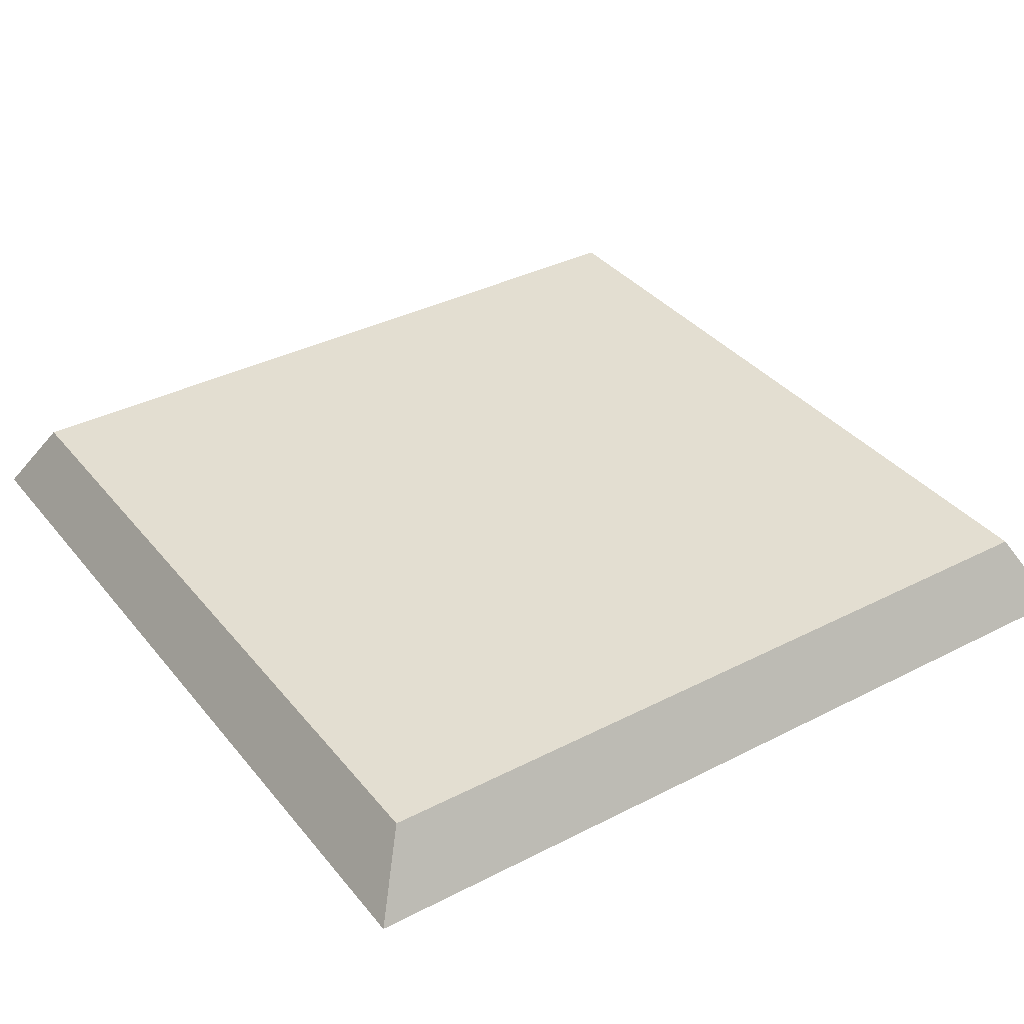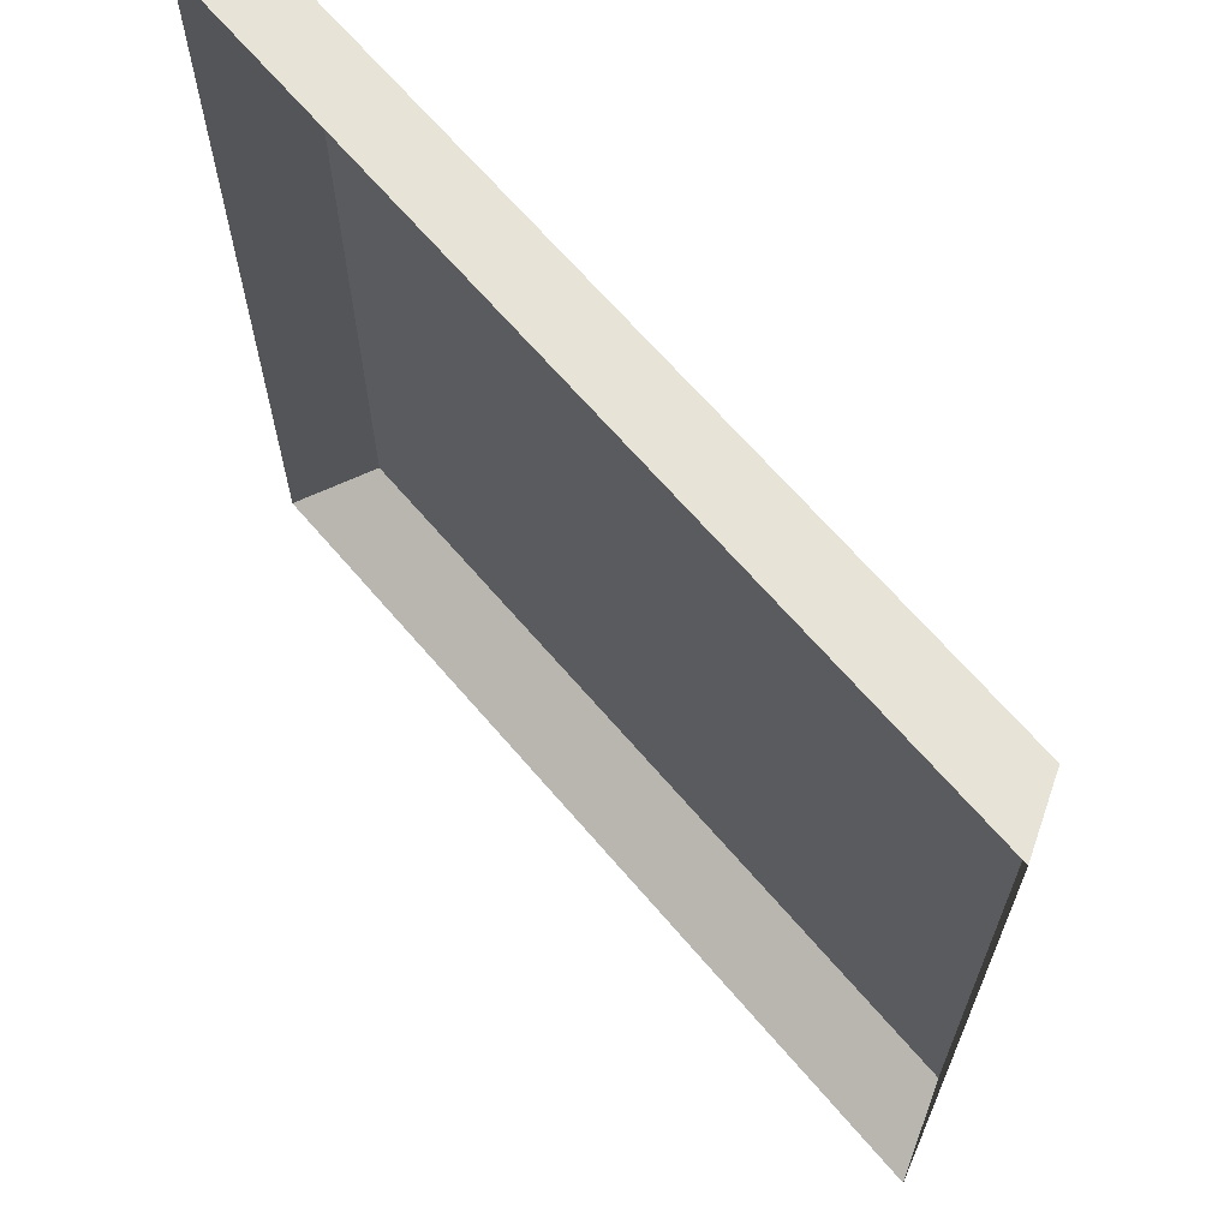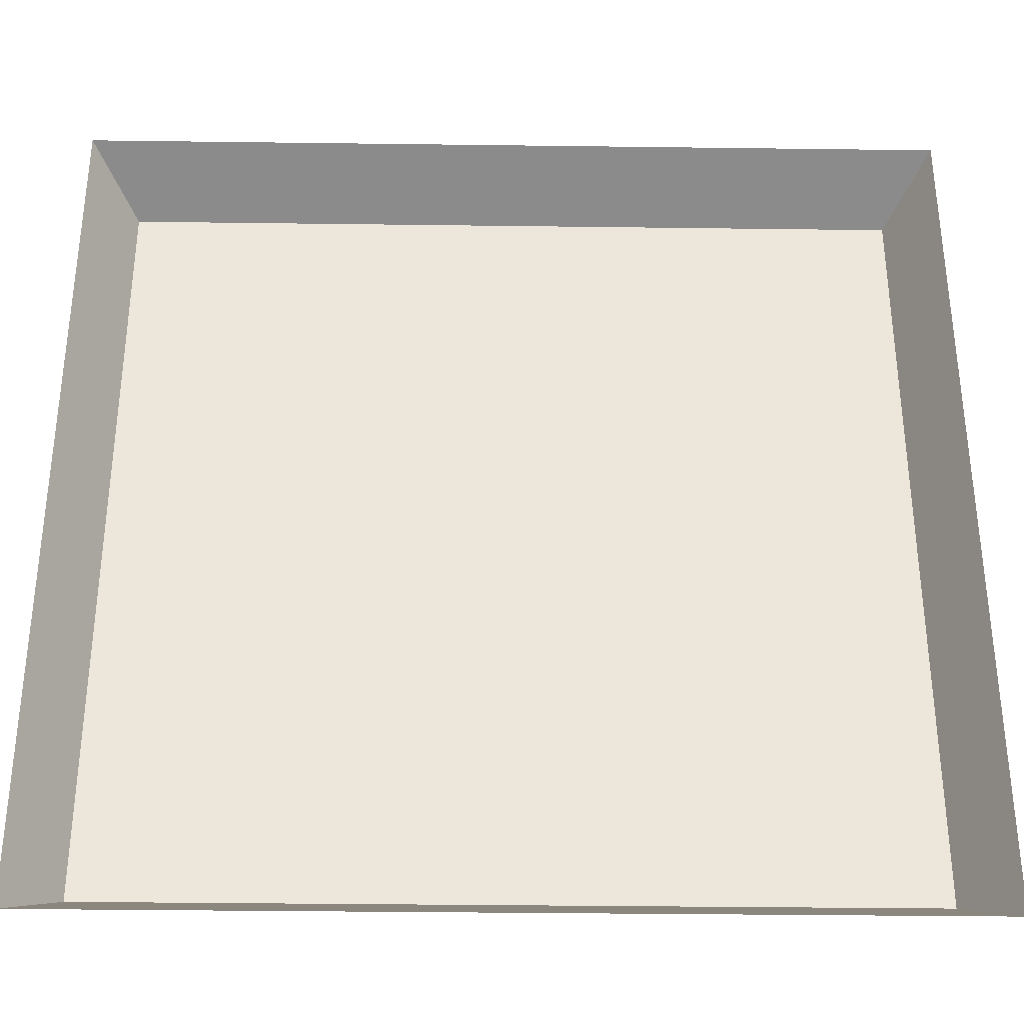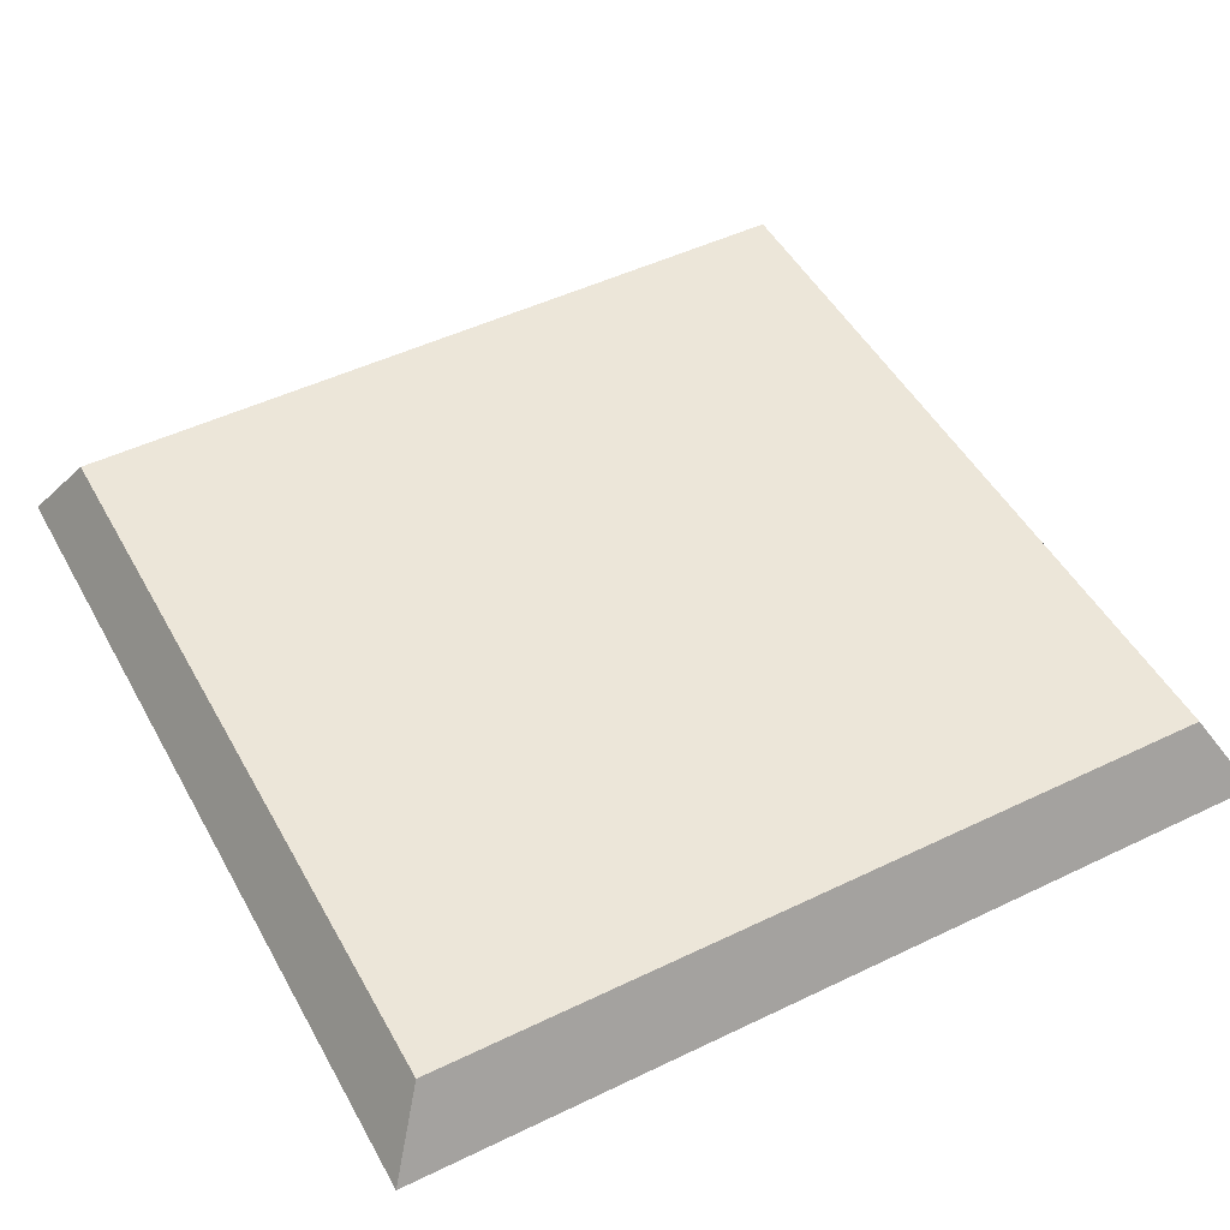
<metadata>
{"format":"obj","ext":"obj","renderer":"f3d","projection":"perspective","resolution":1024,"background":"white","views":[{"elev":36.2,"azim":146.2,"up":"+Y"},{"elev":66.6,"azim":49.5,"up":"+Z"},{"elev":-34.4,"azim":-1.0,"up":"+Z"},{"elev":49.1,"azim":-118.1,"up":"+Y"}]}
</metadata>
<code>
o mesh8/mesh8-geometry#mesh8-geometry
v 0.1514 -0.1479 0.1769
v 0.1547 -0.1479 0.174
v 0.1514 -0.1479 0.157
v 0.1619 -0.1479 0.1769
v 0.1547 -0.1479 0.157
v 0.1395 -0.1479 0.1474
v 0.202 -0.1479 0.2098
v 0.1619 -0.1479 0.174
v 0.202 -0.1479 0.1474
v 0.1395 -0.1479 0.2098
v 0.1804 -0.1479 0.1572
v 0.1793 -0.1479 0.158
v 0.2054 -0.154 0.1439
v 0.1361 -0.154 0.1439
v 0.1361 -0.154 0.2133
v 0.1788 -0.1479 0.1723
v 0.18 -0.1479 0.1574
v 0.1809 -0.1479 0.1571
v 0.1796 -0.1479 0.1577
v 0.179 -0.1479 0.1583
v 0.2054 -0.154 0.2133
v 0.179 -0.1479 0.1727
v 0.1786 -0.1479 0.1719
v 0.1802 -0.1479 0.1584
v 0.1804 -0.1479 0.1582
v 0.1813 -0.1479 0.157
v 0.1793 -0.1479 0.1594
v 0.1788 -0.1479 0.1587
v 0.1791 -0.1479 0.1601
v 0.1924 -0.1479 0.1604
v 0.1793 -0.1479 0.1731
v 0.1786 -0.1479 0.1591
v 0.1784 -0.1479 0.1715
v 0.1797 -0.1479 0.1588
v 0.1799 -0.1479 0.1586
v 0.1807 -0.1479 0.158
v 0.1811 -0.1479 0.1579
v 0.1817 -0.1479 0.157
v 0.1792 -0.1479 0.1598
v 0.1795 -0.1479 0.1591
v 0.1791 -0.1479 0.1605
v 0.1923 -0.1479 0.16
v 0.1924 -0.1479 0.1706
v 0.1796 -0.1479 0.1734
v 0.1791 -0.1479 0.1709
v 0.1784 -0.1479 0.1596
v 0.1783 -0.1479 0.1711
v 0.1802 -0.1479 0.1727
v 0.1804 -0.1479 0.1729
v 0.1807 -0.1479 0.173
v 0.1814 -0.1479 0.1578
v 0.1889 -0.1479 0.157
v 0.1793 -0.1479 0.1716
v 0.1795 -0.1479 0.1719
v 0.1791 -0.1479 0.1706
v 0.1792 -0.1479 0.1713
v 0.1923 -0.1479 0.1596
v 0.1923 -0.1479 0.1711
v 0.18 -0.1479 0.1736
v 0.1783 -0.1479 0.16
v 0.1783 -0.1479 0.1706
v 0.1797 -0.1479 0.1722
v 0.1799 -0.1479 0.1725
v 0.1811 -0.1479 0.1732
v 0.1814 -0.1479 0.1732
v 0.1818 -0.1479 0.1578
v 0.1894 -0.1479 0.157
v 0.1921 -0.1479 0.1591
v 0.1923 -0.1479 0.1715
v 0.1804 -0.1479 0.1738
v 0.1783 -0.1479 0.1604
v 0.1809 -0.1479 0.174
v 0.1818 -0.1479 0.1732
v 0.1817 -0.1479 0.1675
v 0.1889 -0.1479 0.1578
v 0.1892 -0.1479 0.1578
v 0.1898 -0.1479 0.1571
v 0.1919 -0.1479 0.1587
v 0.1921 -0.1479 0.1719
v 0.1813 -0.1479 0.174
v 0.1817 -0.1479 0.1741
v 0.1821 -0.1479 0.1625
v 0.1835 -0.1479 0.1601
v 0.1896 -0.1479 0.1579
v 0.1902 -0.1479 0.1572
v 0.1917 -0.1479 0.1583
v 0.1919 -0.1479 0.1723
v 0.1889 -0.1479 0.1741
v 0.1818 -0.1479 0.1681
v 0.1833 -0.1479 0.1675
v 0.1822 -0.1479 0.1618
v 0.183 -0.1479 0.1604
v 0.184 -0.1479 0.1599
v 0.1892 -0.1479 0.1732
v 0.1896 -0.1479 0.1732
v 0.1899 -0.1479 0.158
v 0.1906 -0.1479 0.1574
v 0.1914 -0.1479 0.158
v 0.1917 -0.1479 0.1727
v 0.1889 -0.1479 0.1732
v 0.182 -0.1479 0.1687
v 0.1837 -0.1479 0.1625
v 0.1824 -0.1479 0.1613
v 0.1827 -0.1479 0.1608
v 0.1846 -0.1479 0.1597
v 0.1899 -0.1479 0.173
v 0.1902 -0.1479 0.1582
v 0.1905 -0.1479 0.1584
v 0.191 -0.1479 0.1577
v 0.1915 -0.1479 0.1598
v 0.1914 -0.1479 0.1731
v 0.1894 -0.1479 0.174
v 0.1832 -0.1479 0.17
v 0.1823 -0.1479 0.1692
v 0.1834 -0.1479 0.1682
v 0.1838 -0.1479 0.1619
v 0.1841 -0.1479 0.1614
v 0.1853 -0.1479 0.1597
v 0.1887 -0.1479 0.1675
v 0.1898 -0.1479 0.174
v 0.1902 -0.1479 0.1729
v 0.1908 -0.1479 0.1586
v 0.1912 -0.1479 0.1591
v 0.1913 -0.1479 0.1594
v 0.1915 -0.1479 0.1601
v 0.1915 -0.1479 0.1605
v 0.191 -0.1479 0.1734
v 0.1915 -0.1479 0.1713
v 0.1827 -0.1479 0.1697
v 0.1837 -0.1479 0.1703
v 0.1838 -0.1479 0.1687
v 0.1846 -0.1479 0.1612
v 0.1853 -0.1479 0.1611
v 0.186 -0.1479 0.1597
v 0.1886 -0.1479 0.1665
v 0.1886 -0.1479 0.1682
v 0.1902 -0.1479 0.1738
v 0.1905 -0.1479 0.1727
v 0.1908 -0.1479 0.1725
v 0.191 -0.1479 0.1588
v 0.1915 -0.1479 0.1709
v 0.1915 -0.1479 0.1706
v 0.1906 -0.1479 0.1736
v 0.1912 -0.1479 0.1719
v 0.1913 -0.1479 0.1716
v 0.1844 -0.1479 0.1705
v 0.1844 -0.1479 0.169
v 0.1859 -0.1479 0.1612
v 0.1866 -0.1479 0.1599
v 0.1885 -0.1479 0.1625
v 0.1884 -0.1479 0.1687
v 0.191 -0.1479 0.1722
v 0.1851 -0.1479 0.1705
v 0.1847 -0.1479 0.1654
v 0.1847 -0.1479 0.164
v 0.1858 -0.1479 0.164
v 0.1864 -0.1479 0.1615
v 0.1872 -0.1479 0.1601
v 0.1884 -0.1479 0.1619
v 0.1883 -0.1479 0.1633
v 0.1881 -0.1479 0.1693
v 0.1859 -0.1479 0.1705
v 0.1851 -0.1479 0.1691
v 0.1848 -0.1479 0.164
v 0.185 -0.1479 0.1641
v 0.1864 -0.1479 0.1637
v 0.1868 -0.1479 0.1619
v 0.1876 -0.1479 0.1604
v 0.1882 -0.1479 0.1613
v 0.1882 -0.1479 0.1657
v 0.1877 -0.1479 0.1697
v 0.1866 -0.1479 0.1703
v 0.1849 -0.1479 0.1654
v 0.185 -0.1479 0.1654
v 0.1859 -0.1479 0.1655
v 0.1867 -0.1479 0.1632
v 0.1869 -0.1479 0.1625
v 0.1874 -0.1479 0.1645
v 0.188 -0.1479 0.1609
v 0.188 -0.1479 0.1641
v 0.1872 -0.1479 0.1701
v 0.1879 -0.1479 0.1654
v 0.186 -0.1479 0.169
v 0.1863 -0.1479 0.1657
v 0.1866 -0.1479 0.1659
v 0.1875 -0.1479 0.1651
v 0.1866 -0.1479 0.1686
v 0.1867 -0.1479 0.1648
v 0.1871 -0.1479 0.1673
v 0.187 -0.1479 0.1681
v 0.1868 -0.1479 0.1661
v 0.187 -0.1479 0.1665
f 1 2 3
f 2 1 4
f 5 3 2
f 2 4 8
f 17 24 11
f 11 25 18
f 12 27 19
f 20 29 12
f 28 16 22
f 32 23 16
f 19 34 17
f 17 35 24
f 11 24 25
f 18 25 36
f 18 37 26
f 12 39 27
f 19 27 40
f 28 22 20
f 29 20 41
f 12 29 39
f 45 22 31
f 32 16 28
f 46 23 32
f 46 33 23
f 19 40 34
f 17 34 35
f 18 36 37
f 26 37 51
f 26 51 38
f 20 22 55
f 41 20 55
f 42 43 30
f 53 31 44
f 55 22 45
f 45 31 56
f 60 33 46
f 60 47 33
f 38 51 66
f 38 66 52
f 57 58 42
f 42 58 43
f 62 44 59
f 56 31 53
f 53 44 54
f 71 47 60
f 47 71 61
f 63 59 48
f 48 70 49
f 49 72 50
f 50 72 64
f 52 66 75
f 52 76 67
f 54 44 62
f 68 69 57
f 57 69 58
f 48 59 70
f 62 59 63
f 49 70 72
f 64 72 80
f 64 80 65
f 65 81 73
f 52 75 76
f 67 76 84
f 67 84 77
f 78 79 68
f 68 79 69
f 65 80 81
f 73 81 88
f 77 84 96
f 77 96 85
f 86 87 78
f 78 87 79
f 73 88 100
f 89 90 74
f 102 91 82
f 92 102 83
f 83 102 93
f 85 96 107
f 85 108 97
f 98 110 86
f 86 99 87
f 100 88 94
f 90 89 101
f 91 102 103
f 104 102 92
f 93 102 116
f 93 117 105
f 94 112 95
f 95 120 106
f 85 107 108
f 97 108 122
f 97 122 109
f 109 123 98
f 98 124 110
f 86 110 125
f 86 126 99
f 128 111 99
f 94 88 112
f 90 101 114
f 90 130 115
f 103 102 104
f 93 116 117
f 105 117 132
f 105 133 118
f 95 112 120
f 106 120 137
f 106 137 121
f 109 122 140
f 109 140 123
f 98 123 124
f 86 125 126
f 142 99 126
f 144 127 111
f 145 111 128
f 128 99 141
f 90 129 113
f 90 113 130
f 90 114 129
f 115 130 131
f 105 132 133
f 118 133 148
f 118 148 134
f 135 136 119
f 121 137 138
f 141 99 142
f 139 143 127
f 152 127 144
f 144 111 145
f 131 130 146
f 134 148 157
f 134 157 149
f 135 151 136
f 138 137 143
f 138 143 139
f 139 127 152
f 147 146 153
f 131 146 147
f 149 157 167
f 149 167 158
f 159 160 150
f 170 151 135
f 170 161 151
f 163 153 162
f 147 153 163
f 173 155 154
f 155 173 164
f 165 174 156
f 156 175 166
f 158 167 177
f 158 178 168
f 169 160 159
f 182 171 161
f 182 161 170
f 183 162 172
f 163 162 183
f 164 173 165
f 165 173 174
f 156 174 175
f 166 175 184
f 166 185 176
f 177 178 158
f 168 178 180
f 168 180 179
f 179 160 169
f 179 180 160
f 186 181 171
f 186 171 182
f 187 172 181
f 183 172 187
f 166 184 185
f 176 185 188
f 176 178 177
f 186 189 181
f 187 181 190
f 191 188 185
f 176 188 178
f 186 192 189
f 190 181 189
f 188 191 186
f 186 191 192
f 3 2 1
f 4 1 2
f 2 3 5
f 1 6 3
f 4 7 1
f 8 4 2
f 5 3 9
f 2 5 8
f 9 3 6
f 6 1 10
f 7 10 1
f 8 7 4
f 11 5 9
f 8 5 12
f 9 6 13
f 6 10 14
f 10 7 15
f 16 7 8
f 17 5 11
f 18 11 9
f 12 5 19
f 20 8 12
f 14 13 6
f 9 13 7
f 15 14 10
f 21 15 7
f 22 7 16
f 23 16 8
f 19 5 17
f 11 24 17
f 18 25 11
f 26 18 9
f 19 27 12
f 28 8 20
f 12 29 20
f 21 7 13
f 7 30 9
f 31 7 22
f 22 16 28
f 16 23 32
f 33 23 8
f 17 34 19
f 24 35 17
f 25 24 11
f 36 25 18
f 26 37 18
f 38 26 9
f 27 39 12
f 40 27 19
f 32 8 28
f 20 22 28
f 41 20 29
f 39 29 12
f 30 42 9
f 30 7 43
f 44 7 31
f 31 22 45
f 28 16 32
f 32 23 46
f 23 33 46
f 47 33 8
f 34 40 19
f 35 34 17
f 24 48 35
f 25 49 24
f 36 50 25
f 37 36 18
f 51 37 26
f 38 51 26
f 52 38 9
f 27 53 39
f 40 54 27
f 46 8 32
f 55 22 20
f 55 20 41
f 29 45 41
f 39 56 29
f 42 57 9
f 30 43 42
f 43 7 58
f 59 7 44
f 44 31 53
f 45 22 55
f 56 31 45
f 46 33 60
f 33 47 60
f 61 47 8
f 34 62 40
f 35 63 34
f 48 63 35
f 49 48 24
f 50 49 25
f 64 50 36
f 37 64 36
f 51 65 37
f 66 51 38
f 52 66 38
f 67 52 9
f 53 56 39
f 54 53 27
f 62 54 40
f 60 8 46
f 55 41 45
f 56 45 29
f 57 68 9
f 42 58 57
f 43 58 42
f 58 7 69
f 70 7 59
f 59 44 62
f 53 31 56
f 54 44 53
f 60 47 71
f 61 71 47
f 61 8 71
f 63 62 34
f 48 59 63
f 49 70 48
f 50 72 49
f 64 72 50
f 65 64 37
f 73 65 51
f 51 66 74
f 75 66 52
f 67 76 52
f 77 67 9
f 62 44 54
f 71 8 60
f 68 78 9
f 57 69 68
f 58 69 57
f 69 7 79
f 72 7 70
f 70 59 48
f 63 59 62
f 72 70 49
f 80 72 64
f 65 80 64
f 73 81 65
f 74 73 51
f 82 74 66
f 75 83 66
f 76 75 52
f 84 76 67
f 77 84 67
f 85 77 9
f 78 86 9
f 68 79 78
f 69 79 68
f 79 7 87
f 80 7 72
f 81 80 65
f 88 81 73
f 89 73 74
f 90 74 82
f 82 66 91
f 92 66 83
f 93 83 75
f 76 94 75
f 84 95 76
f 96 84 77
f 85 96 77
f 97 85 9
f 86 98 9
f 78 87 86
f 79 87 78
f 87 7 99
f 81 7 80
f 88 7 81
f 100 88 73
f 101 73 89
f 74 90 89
f 102 90 82
f 91 66 103
f 82 91 102
f 104 66 92
f 83 102 92
f 93 102 83
f 105 93 75
f 94 100 75
f 95 94 76
f 106 95 84
f 96 106 84
f 107 96 85
f 97 108 85
f 109 97 9
f 98 109 9
f 86 110 98
f 87 99 86
f 99 7 111
f 112 7 88
f 94 88 100
f 100 73 113
f 114 73 101
f 101 89 90
f 115 90 102
f 103 66 104
f 103 102 91
f 92 102 104
f 116 102 93
f 105 117 93
f 118 105 75
f 100 119 75
f 95 112 94
f 106 120 95
f 121 106 96
f 107 121 96
f 108 107 85
f 122 108 97
f 109 122 97
f 98 123 109
f 110 124 98
f 125 110 86
f 99 126 86
f 111 7 127
f 99 111 128
f 120 7 112
f 112 88 94
f 113 73 129
f 130 100 113
f 129 73 114
f 114 101 90
f 115 130 90
f 131 115 102
f 104 102 103
f 116 131 102
f 117 116 93
f 132 117 105
f 118 133 105
f 134 118 75
f 119 135 75
f 119 100 136
f 120 112 95
f 137 120 106
f 121 137 106
f 138 121 107
f 108 138 107
f 122 139 108
f 140 122 109
f 123 140 109
f 124 123 98
f 110 128 124
f 125 141 110
f 126 125 86
f 126 99 142
f 127 7 143
f 111 127 144
f 128 111 145
f 141 99 128
f 137 7 120
f 113 129 90
f 146 100 130
f 130 113 90
f 129 114 90
f 131 130 115
f 117 131 116
f 132 147 117
f 133 132 105
f 148 133 118
f 134 148 118
f 149 134 75
f 135 150 75
f 119 136 135
f 136 100 151
f 138 137 121
f 139 138 108
f 152 139 122
f 140 152 122
f 123 144 140
f 124 145 123
f 128 145 124
f 141 128 110
f 142 141 125
f 126 142 125
f 142 99 141
f 143 7 137
f 127 143 139
f 144 127 152
f 145 111 144
f 153 100 146
f 146 130 131
f 147 131 117
f 154 147 132
f 133 155 132
f 148 156 133
f 157 148 134
f 149 157 134
f 158 149 75
f 150 159 75
f 150 135 160
f 136 151 135
f 151 100 161
f 143 137 138
f 139 143 138
f 152 127 139
f 144 152 140
f 145 144 123
f 162 100 153
f 153 146 147
f 147 146 131
f 163 147 154
f 154 132 155
f 164 155 133
f 156 165 133
f 166 156 148
f 157 166 148
f 167 157 149
f 158 167 149
f 168 158 75
f 159 169 75
f 150 160 159
f 135 170 160
f 135 151 170
f 161 100 171
f 151 161 170
f 172 100 162
f 162 153 163
f 163 153 147
f 173 163 154
f 154 155 173
f 164 173 155
f 165 164 133
f 156 174 165
f 166 175 156
f 176 166 157
f 167 176 157
f 177 167 158
f 168 178 158
f 179 168 75
f 169 179 75
f 159 160 169
f 160 170 180
f 171 100 181
f 161 171 182
f 170 161 182
f 181 100 172
f 172 162 183
f 183 162 163
f 174 163 173
f 165 173 164
f 174 173 165
f 175 174 156
f 184 175 166
f 176 185 166
f 177 176 167
f 158 178 177
f 180 178 168
f 179 180 168
f 169 160 179
f 170 182 180
f 160 180 179
f 171 181 186
f 182 171 186
f 181 172 187
f 187 172 183
f 183 163 175
f 175 163 174
f 184 183 175
f 185 184 166
f 188 185 176
f 177 178 176
f 180 186 178
f 182 186 180
f 181 189 186
f 190 181 187
f 187 183 184
f 185 187 184
f 185 188 191
f 178 188 176
f 188 178 186
f 189 192 186
f 189 181 190
f 190 187 191
f 191 187 185
f 186 191 188
f 192 191 186
f 189 190 192
f 192 190 191
f 3 6 1
f 1 7 4
f 9 3 5
f 8 5 2
f 6 3 9
f 10 1 6
f 1 10 7
f 4 7 8
f 9 5 11
f 12 5 8
f 13 6 9
f 14 10 6
f 15 7 10
f 8 7 16
f 11 5 17
f 9 11 18
f 19 5 12
f 12 8 20
f 6 13 14
f 7 13 9
f 10 14 15
f 7 15 21
f 16 7 22
f 8 16 23
f 17 5 19
f 9 18 26
f 20 8 28
f 13 7 21
f 9 30 7
f 22 7 31
f 8 23 33
f 9 26 38
f 28 8 32
f 9 42 30
f 43 7 30
f 31 7 44
f 8 33 47
f 35 48 24
f 24 49 25
f 25 50 36
f 9 38 52
f 39 53 27
f 27 54 40
f 32 8 46
f 41 45 29
f 29 56 39
f 9 57 42
f 58 7 43
f 44 7 59
f 8 47 61
f 40 62 34
f 34 63 35
f 35 63 48
f 24 48 49
f 25 49 50
f 36 50 64
f 36 64 37
f 37 65 51
f 9 52 67
f 39 56 53
f 27 53 54
f 40 54 62
f 46 8 60
f 45 41 55
f 29 45 56
f 9 68 57
f 69 7 58
f 59 7 70
f 71 8 61
f 34 62 63
f 37 64 65
f 51 65 73
f 74 66 51
f 9 67 77
f 60 8 71
f 9 78 68
f 79 7 69
f 70 7 72
f 51 73 74
f 66 74 82
f 66 83 75
f 9 77 85
f 9 86 78
f 87 7 79
f 72 7 80
f 74 73 89
f 82 74 90
f 91 66 82
f 83 66 92
f 75 83 93
f 75 94 76
f 76 95 84
f 9 85 97
f 9 98 86
f 99 7 87
f 80 7 81
f 81 7 88
f 89 73 101
f 82 90 102
f 103 66 91
f 92 66 104
f 75 93 105
f 75 100 94
f 76 94 95
f 84 95 106
f 84 106 96
f 9 97 109
f 9 109 98
f 111 7 99
f 88 7 112
f 113 73 100
f 101 73 114
f 102 90 115
f 104 66 103
f 75 105 118
f 75 119 100
f 96 106 121
f 96 121 107
f 127 7 111
f 112 7 120
f 129 73 113
f 113 100 130
f 114 73 129
f 102 115 131
f 102 131 116
f 75 118 134
f 75 135 119
f 136 100 119
f 107 121 138
f 107 138 108
f 108 139 122
f 124 128 110
f 110 141 125
f 143 7 127
f 120 7 137
f 130 100 146
f 116 131 117
f 117 147 132
f 75 134 149
f 75 150 135
f 151 100 136
f 108 138 139
f 122 139 152
f 122 152 140
f 140 144 123
f 123 145 124
f 124 145 128
f 110 128 141
f 125 141 142
f 125 142 126
f 137 7 143
f 146 100 153
f 117 131 147
f 132 147 154
f 132 155 133
f 133 156 148
f 75 149 158
f 75 159 150
f 160 135 150
f 161 100 151
f 140 152 144
f 123 144 145
f 153 100 162
f 154 147 163
f 155 132 154
f 133 155 164
f 133 165 156
f 148 156 166
f 148 166 157
f 75 158 168
f 75 169 159
f 160 170 135
f 171 100 161
f 162 100 172
f 154 163 173
f 133 164 165
f 157 166 176
f 157 176 167
f 75 168 179
f 75 179 169
f 180 170 160
f 181 100 171
f 172 100 181
f 173 163 174
f 167 176 177
f 180 182 170
f 175 163 183
f 174 163 175
f 175 183 184
f 178 186 180
f 180 186 182
f 184 183 187
f 184 187 185
f 186 178 188
f 191 187 190
f 185 187 191
f 192 190 189
f 191 190 192

</code>
